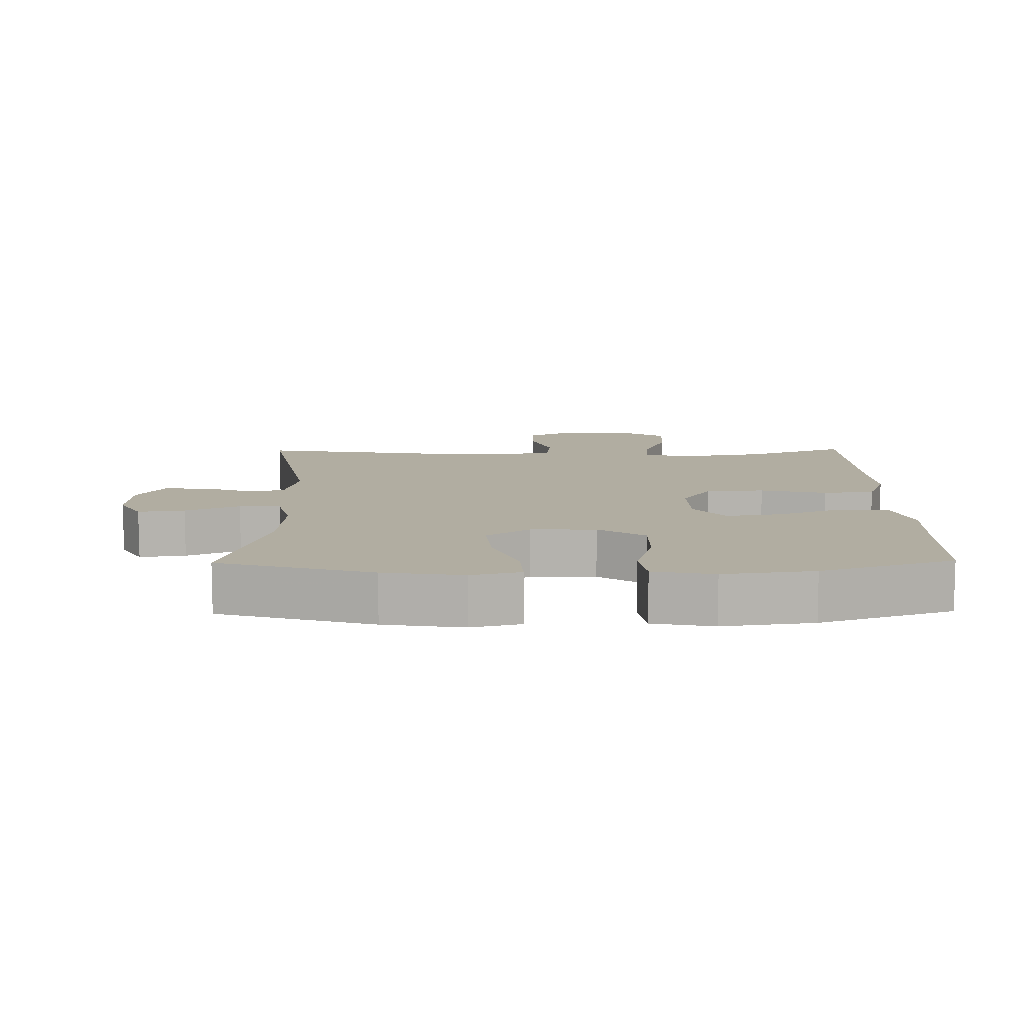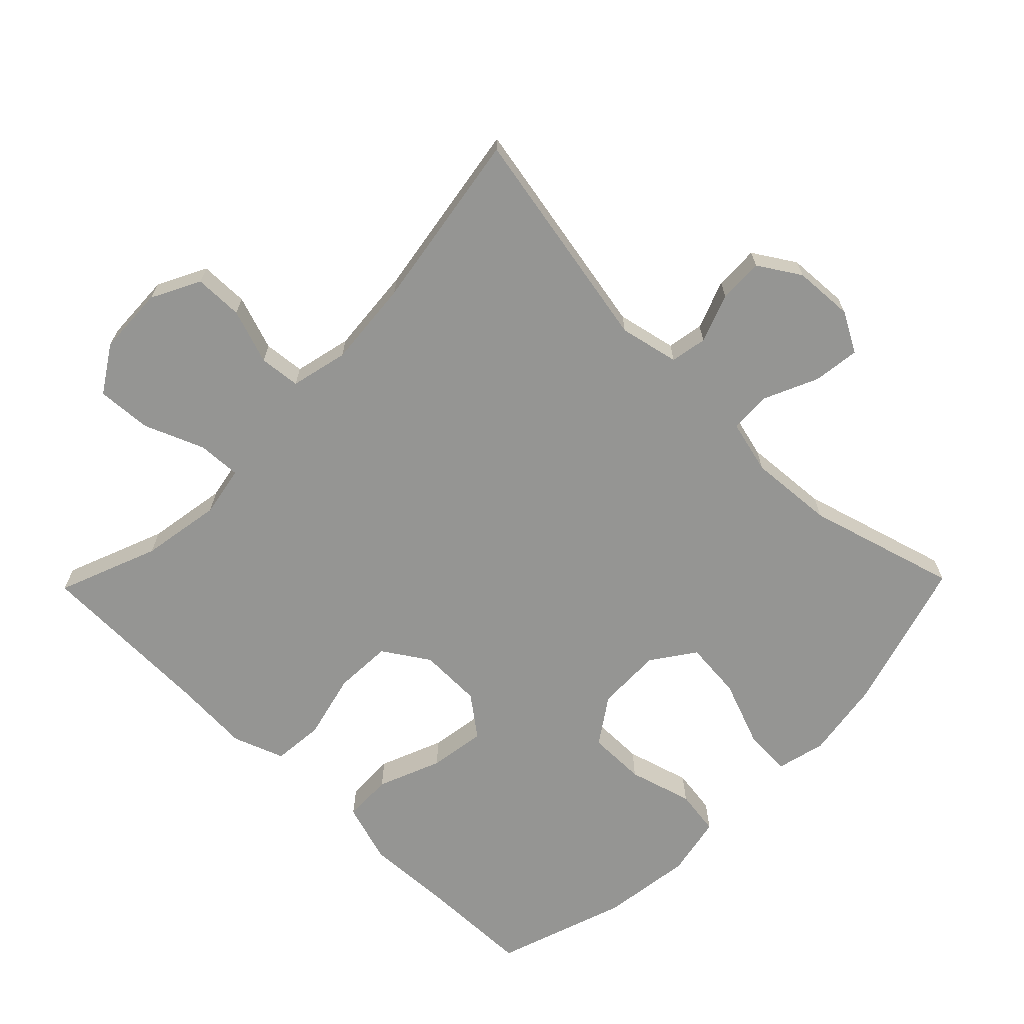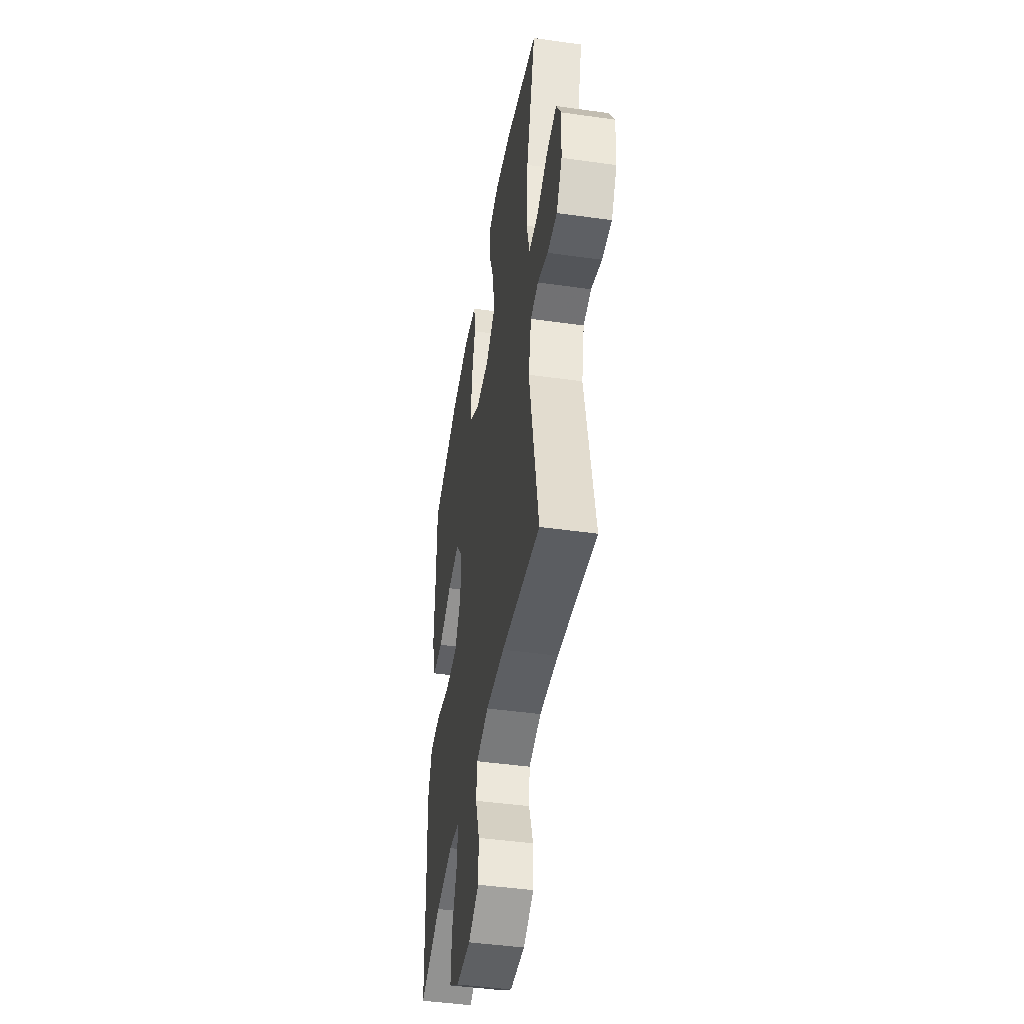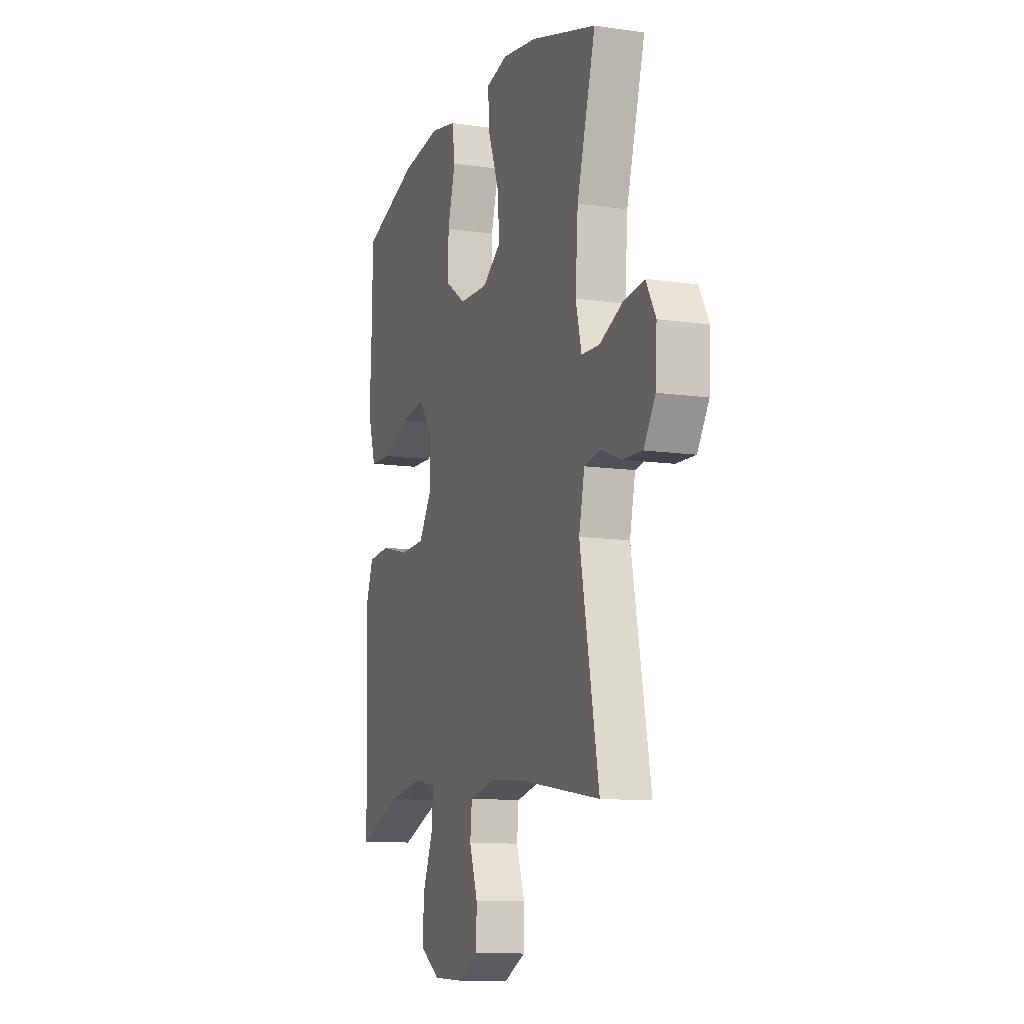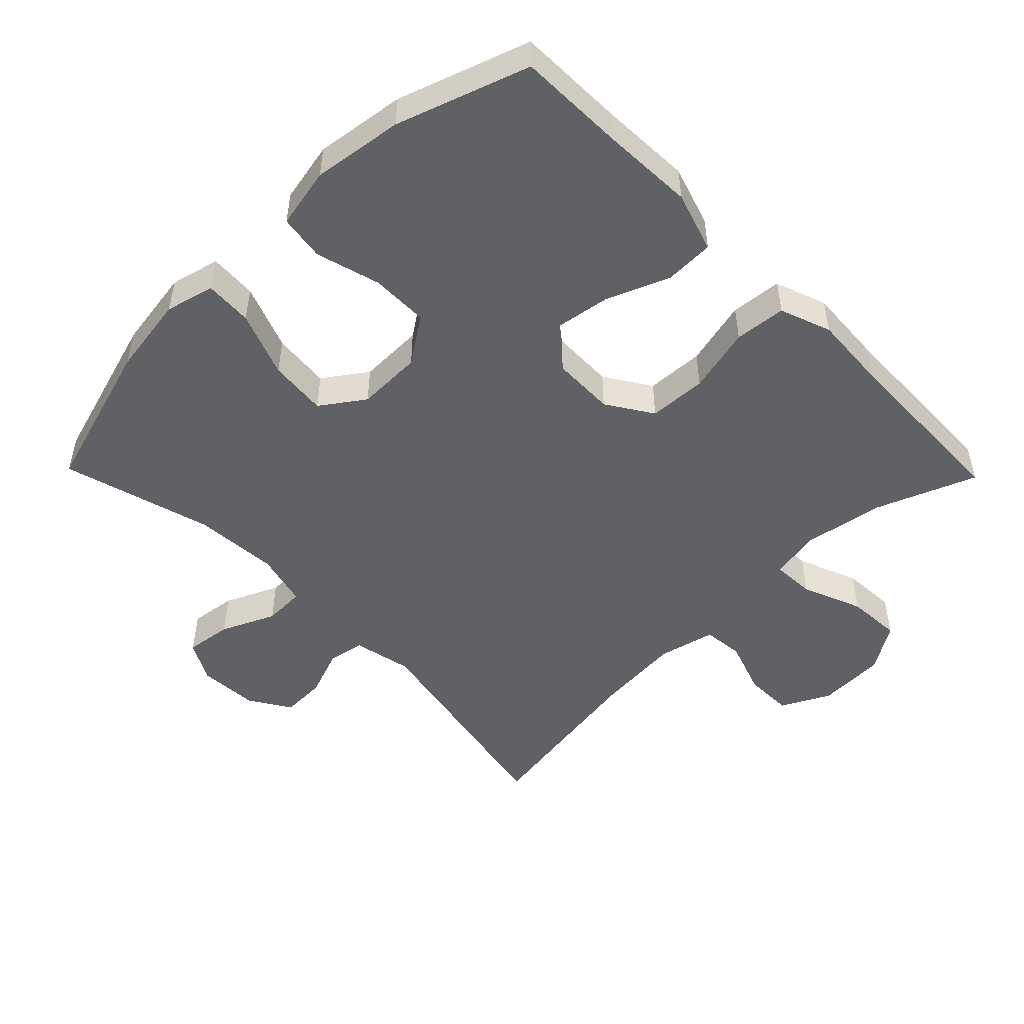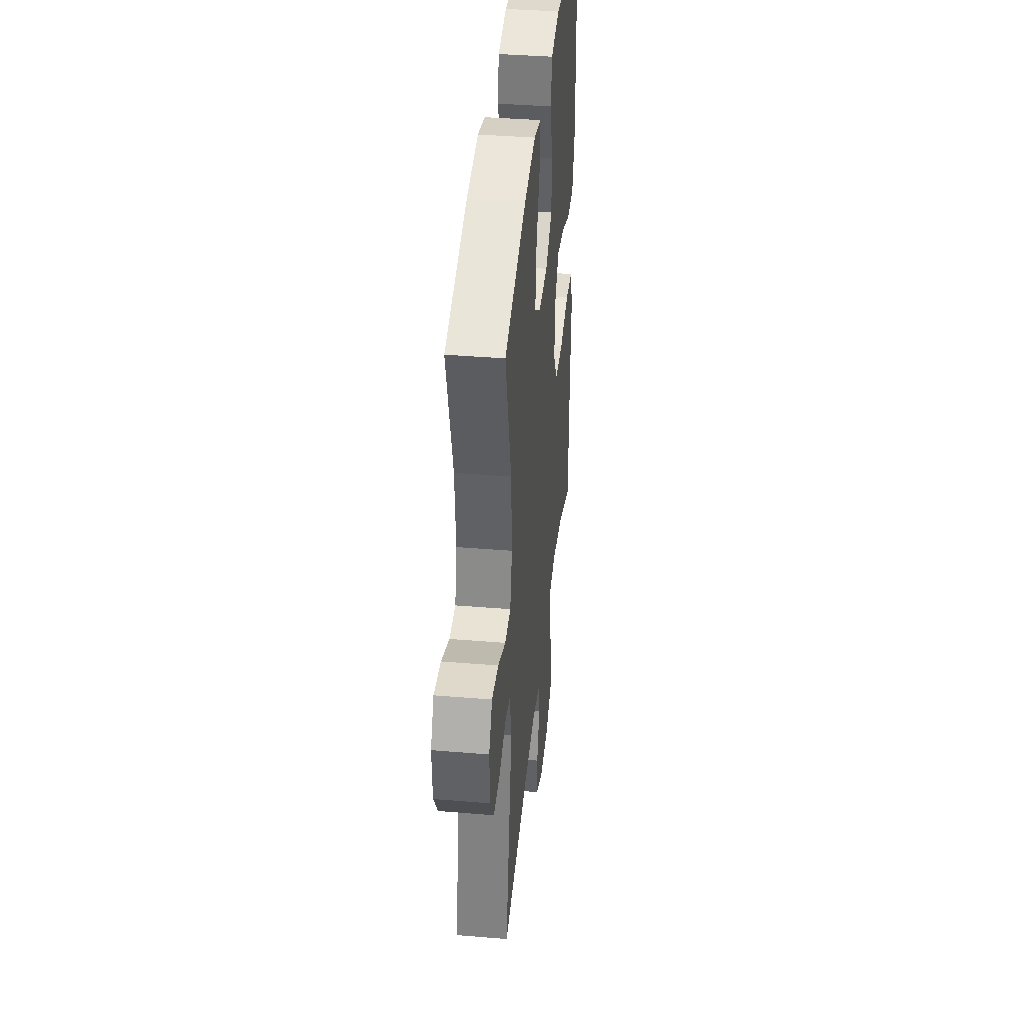
<metadata>
{"format":"obj","ext":"obj","renderer":"f3d","projection":"perspective","resolution":1024,"background":"white","views":[{"elev":10.3,"azim":-0.9,"up":"+Y"},{"elev":-67.3,"azim":-134.3,"up":"+Y"},{"elev":-44.8,"azim":-99.3,"up":"+Z"},{"elev":-10.9,"azim":-109.9,"up":"+Z"},{"elev":-49.7,"azim":44.3,"up":"+Y"},{"elev":39.5,"azim":-84.1,"up":"+Z"}]}
</metadata>
<code>
v -0.5 0.07 0.5
v -0.274 0.07 0.567
v -0.156 0.07 0.585
v -0.083 0.07 0.567
v -0.087 0.07 0.496
v -0.124 0.07 0.399
v -0.132 0.07 0.313
v -0.068 0.07 0.268
v 0.029 0.07 0.27
v 0.098 0.07 0.317
v 0.098 0.07 0.403
v 0.071 0.07 0.498
v 0.081 0.07 0.566
v 0.171 0.07 0.584
v 0.305 0.07 0.566
v 0.5 0.07 0.5
v 0.503 0.07 0.342
v 0.509 0.07 0.204
v 0.481 0.07 0.115
v 0.408 0.07 0.113
v 0.314 0.07 0.151
v 0.23 0.07 0.164
v 0.184 0.07 0.104
v 0.182 0.07 0.011
v 0.226 0.07 -0.057
v 0.312 0.07 -0.061
v 0.41 0.07 -0.037
v 0.486 0.07 -0.044
v 0.514 0.07 -0.12
v 0.507 0.07 -0.235
v 0.5 0.07 -0.5
v 0.352 0.07 -0.442
v 0.233 0.07 -0.422
v 0.158 0.07 -0.436
v 0.161 0.07 -0.5
v 0.197 0.07 -0.589
v 0.202 0.07 -0.67
v 0.133 0.07 -0.714
v 0.032 0.07 -0.718
v -0.04 0.07 -0.681
v -0.041 0.07 -0.609
v -0.013 0.07 -0.528
v -0.019 0.07 -0.467
v -0.104 0.07 -0.447
v -0.233 0.07 -0.458
v -0.5 0.07 -0.5
v -0.436 0.07 -0.164
v -0.455 0.07 -0.076
v -0.509 0.07 -0.066
v -0.581 0.07 -0.093
v -0.647 0.07 -0.095
v -0.686 0.07 -0.033
v -0.691 0.07 0.056
v -0.658 0.07 0.115
v -0.589 0.07 0.106
v -0.509 0.07 0.07
v -0.448 0.07 0.072
v -0.428 0.07 0.152
v -0.437 0.07 0.278
v -0.5 0 0.5
v -0.274 0 0.567
v -0.156 0 0.585
v -0.083 0 0.567
v -0.087 0 0.496
v -0.124 0 0.399
v -0.132 0 0.313
v -0.068 0 0.268
v 0.029 0 0.27
v 0.098 0 0.317
v 0.098 0 0.403
v 0.071 0 0.498
v 0.081 0 0.566
v 0.171 0 0.584
v 0.305 0 0.566
v 0.5 0 0.5
v 0.503 0 0.342
v 0.509 0 0.204
v 0.481 0 0.115
v 0.408 0 0.113
v 0.314 0 0.151
v 0.23 0 0.164
v 0.184 0 0.104
v 0.182 0 0.011
v 0.226 0 -0.057
v 0.312 0 -0.061
v 0.41 0 -0.037
v 0.486 0 -0.044
v 0.514 0 -0.12
v 0.507 0 -0.235
v 0.5 0 -0.5
v 0.352 0 -0.442
v 0.233 0 -0.422
v 0.158 0 -0.436
v 0.161 0 -0.5
v 0.197 0 -0.589
v 0.202 0 -0.67
v 0.133 0 -0.714
v 0.032 0 -0.718
v -0.04 0 -0.681
v -0.041 0 -0.609
v -0.013 0 -0.528
v -0.019 0 -0.467
v -0.104 0 -0.447
v -0.233 0 -0.458
v -0.5 0 -0.5
v -0.436 0 -0.164
v -0.455 0 -0.076
v -0.509 0 -0.066
v -0.581 0 -0.093
v -0.647 0 -0.095
v -0.686 0 -0.033
v -0.691 0 0.056
v -0.658 0 0.115
v -0.589 0 0.106
v -0.509 0 0.07
v -0.448 0 0.072
v -0.428 0 0.152
v -0.437 0 0.278
f 53 54 55 56
f 53 56 57
f 52 53 57
f 49 50 51 52
f 48 49 52 57
f 47 48 57 58
f 45 46 47
f 44 45 47 58
f 39 40 41 42
f 39 42 43
f 38 39 43
f 35 36 37 38
f 34 35 38 43
f 33 34 43 44
f 30 31 32
f 30 32 33
f 26 27 28 29
f 25 26 29 30
f 18 19 20 21
f 17 18 21 22
f 16 17 22
f 15 16 22
f 14 15 22 23
f 11 12 13 14
f 10 11 14 23
f 3 4 5 6
f 3 6 7
f 59 1 2 3
f 59 3 7
f 58 59 7 8
f 44 58 8 9
f 25 30 33 44
f 24 25 44
f 23 24 44
f 9 10 23 44
f 115 114 113 112
f 116 115 112
f 116 112 111
f 111 110 109 108
f 116 111 108 107
f 117 116 107 106
f 106 105 104
f 117 106 104 103
f 101 100 99 98
f 102 101 98
f 102 98 97
f 97 96 95 94
f 102 97 94 93
f 103 102 93 92
f 91 90 89
f 92 91 89
f 88 87 86 85
f 89 88 85 84
f 80 79 78 77
f 81 80 77 76
f 81 76 75
f 81 75 74
f 82 81 74 73
f 73 72 71 70
f 82 73 70 69
f 65 64 63 62
f 66 65 62
f 62 61 60 118
f 66 62 118
f 67 66 118 117
f 68 67 117 103
f 103 92 89 84
f 103 84 83
f 103 83 82
f 103 82 69 68
f 1 60 61 2
f 2 61 62 3
f 3 62 63 4
f 4 63 64 5
f 5 64 65 6
f 6 65 66 7
f 7 66 67 8
f 8 67 68 9
f 9 68 69 10
f 10 69 70 11
f 11 70 71 12
f 12 71 72 13
f 13 72 73 14
f 14 73 74 15
f 15 74 75 16
f 16 75 76 17
f 17 76 77 18
f 18 77 78 19
f 19 78 79 20
f 20 79 80 21
f 21 80 81 22
f 22 81 82 23
f 23 82 83 24
f 24 83 84 25
f 25 84 85 26
f 26 85 86 27
f 27 86 87 28
f 28 87 88 29
f 29 88 89 30
f 30 89 90 31
f 31 90 91 32
f 32 91 92 33
f 33 92 93 34
f 34 93 94 35
f 35 94 95 36
f 36 95 96 37
f 37 96 97 38
f 38 97 98 39
f 39 98 99 40
f 40 99 100 41
f 41 100 101 42
f 42 101 102 43
f 43 102 103 44
f 44 103 104 45
f 45 104 105 46
f 46 105 106 47
f 47 106 107 48
f 48 107 108 49
f 49 108 109 50
f 50 109 110 51
f 51 110 111 52
f 52 111 112 53
f 53 112 113 54
f 54 113 114 55
f 55 114 115 56
f 56 115 116 57
f 57 116 117 58
f 58 117 118 59
f 59 118 60 1

</code>
